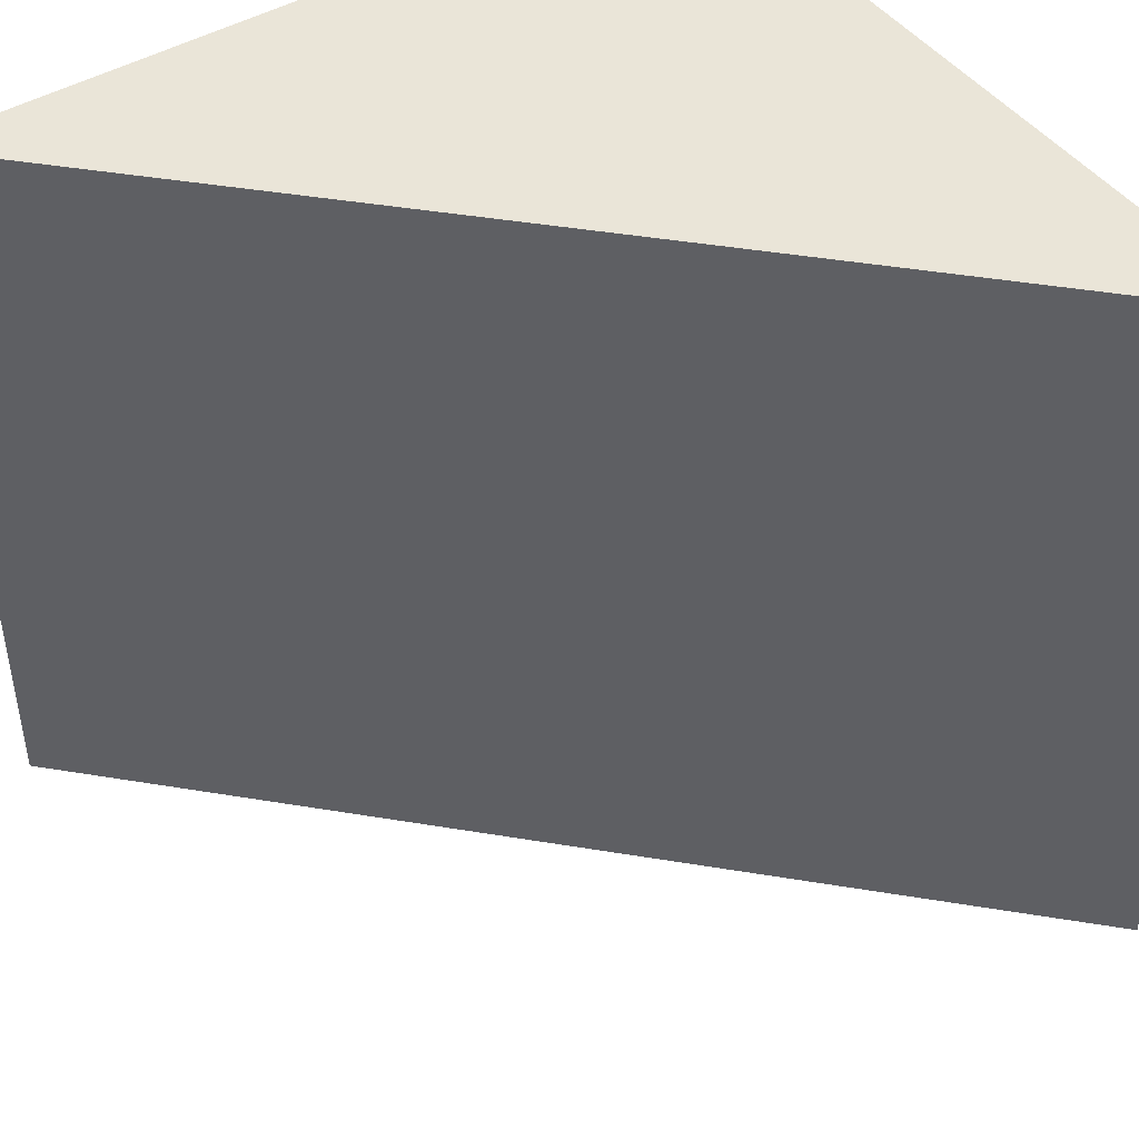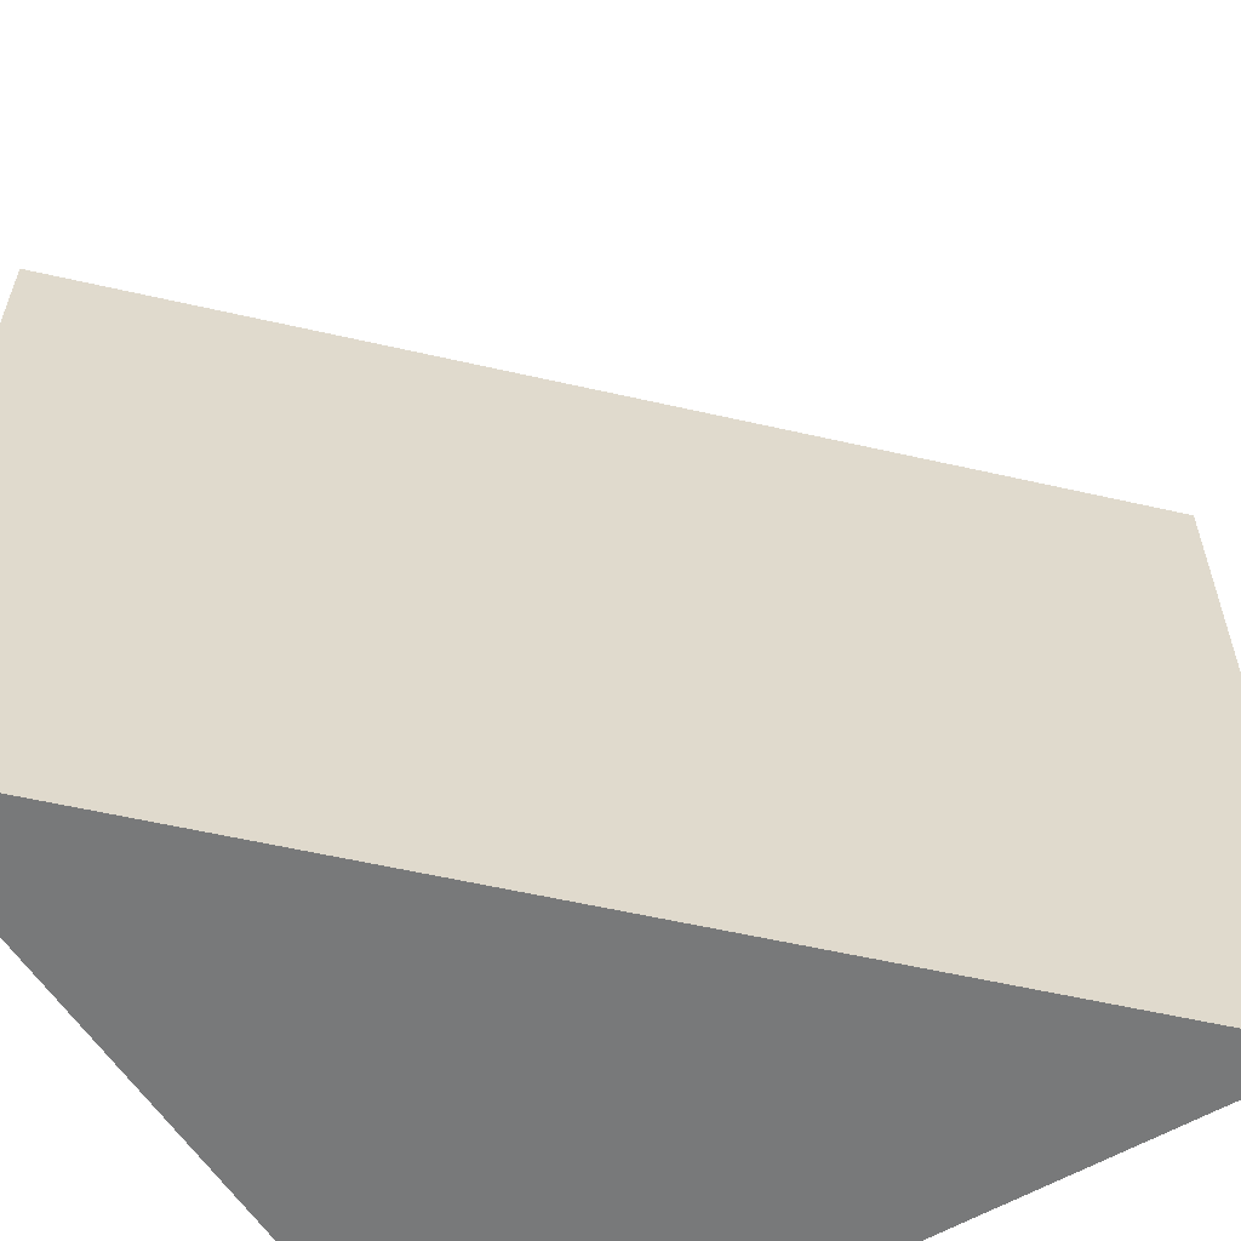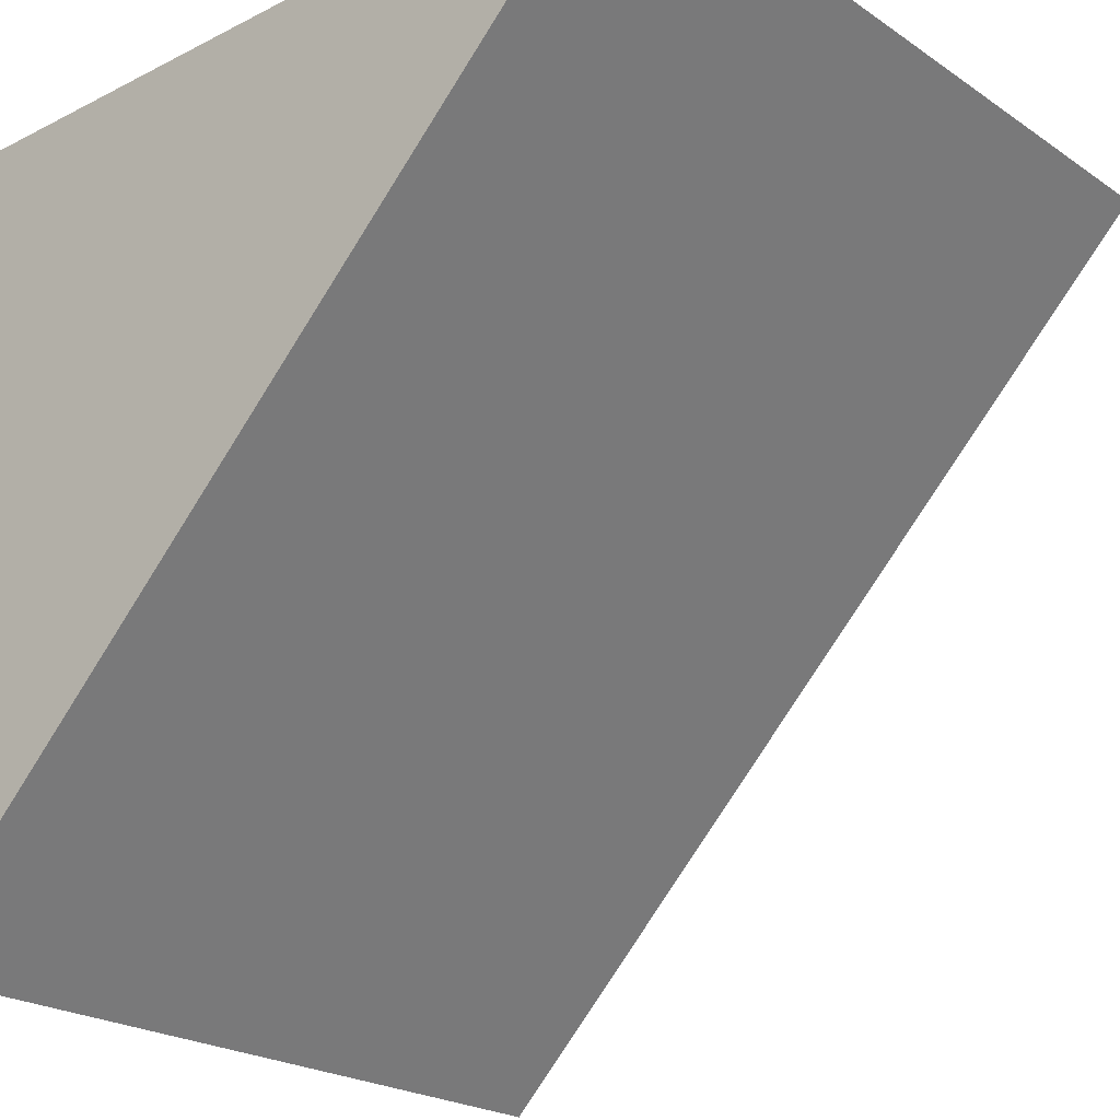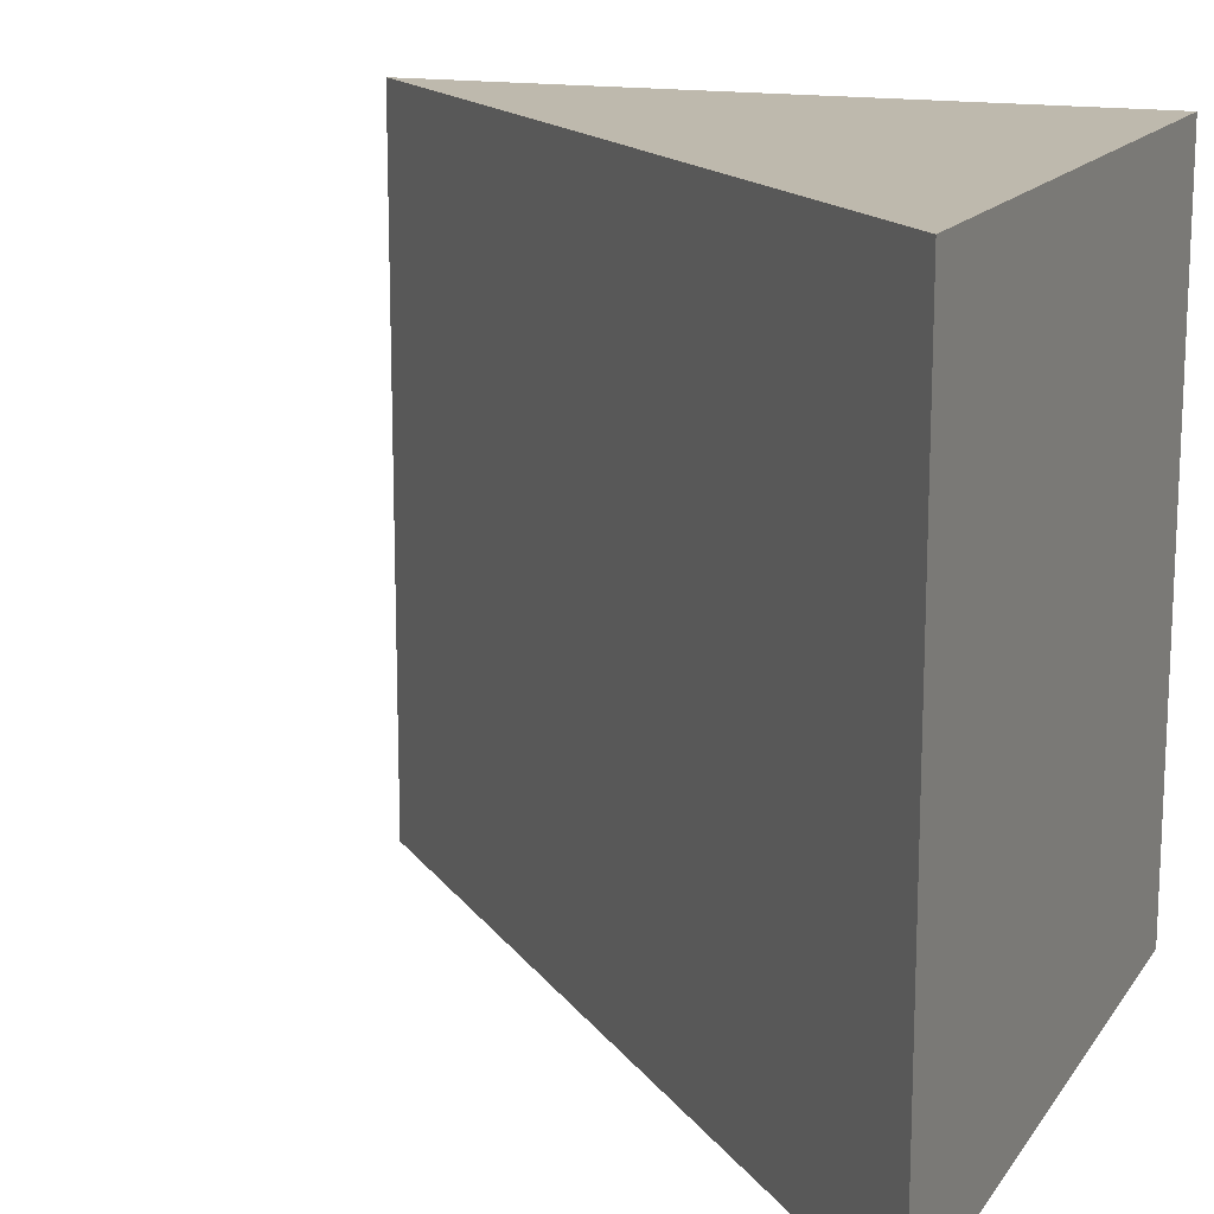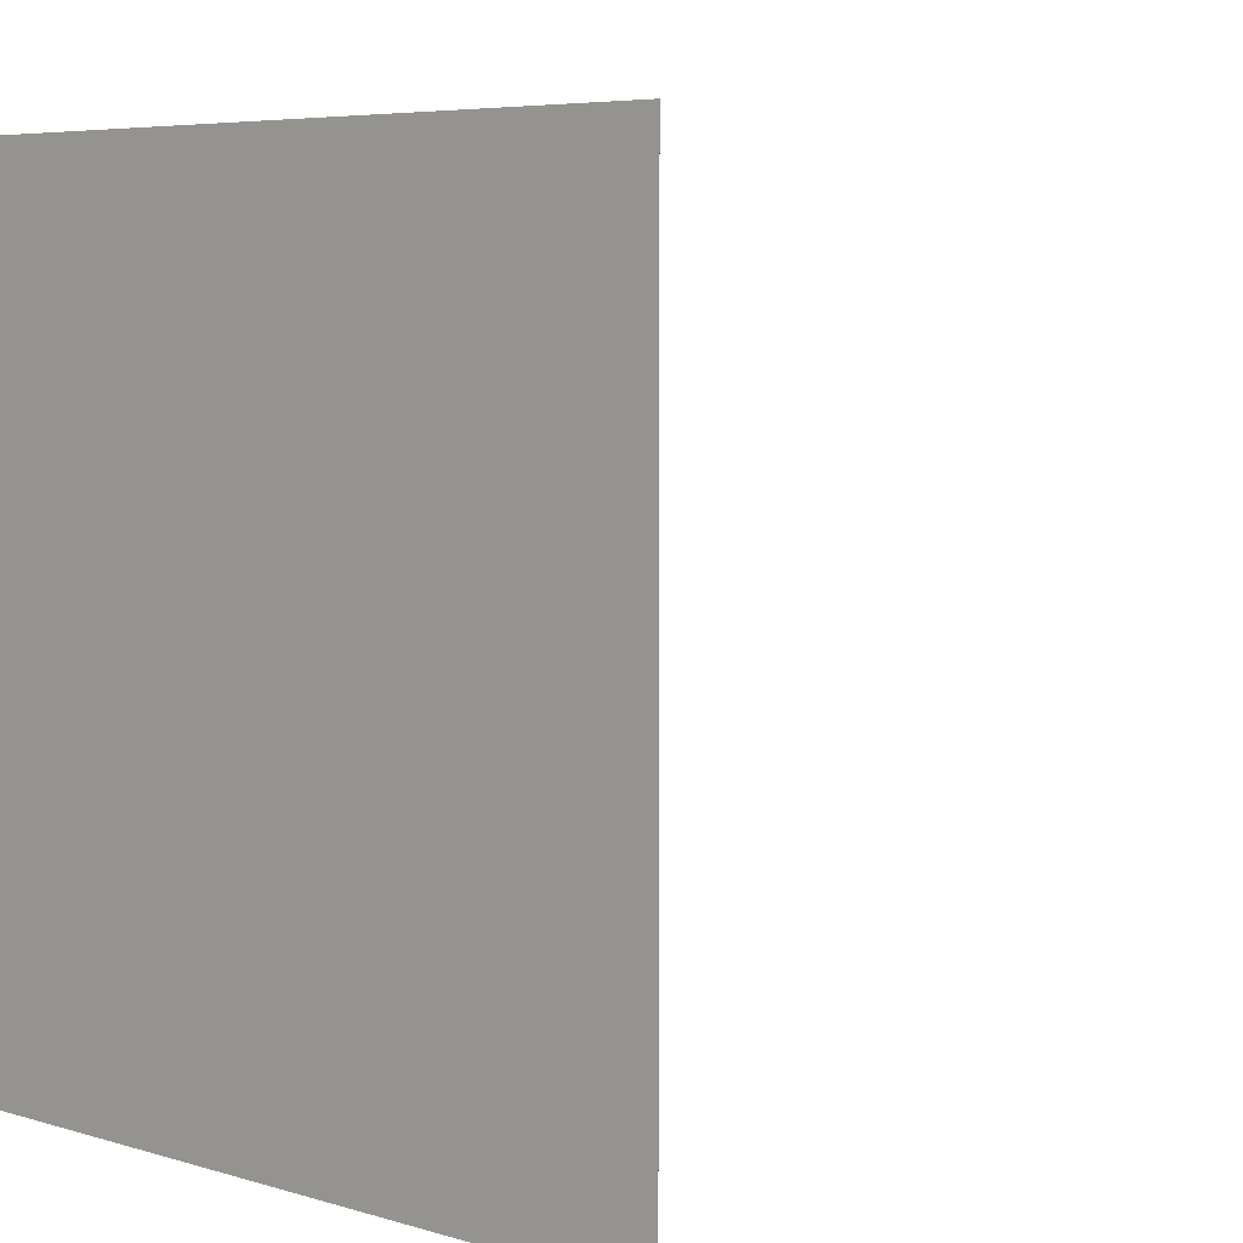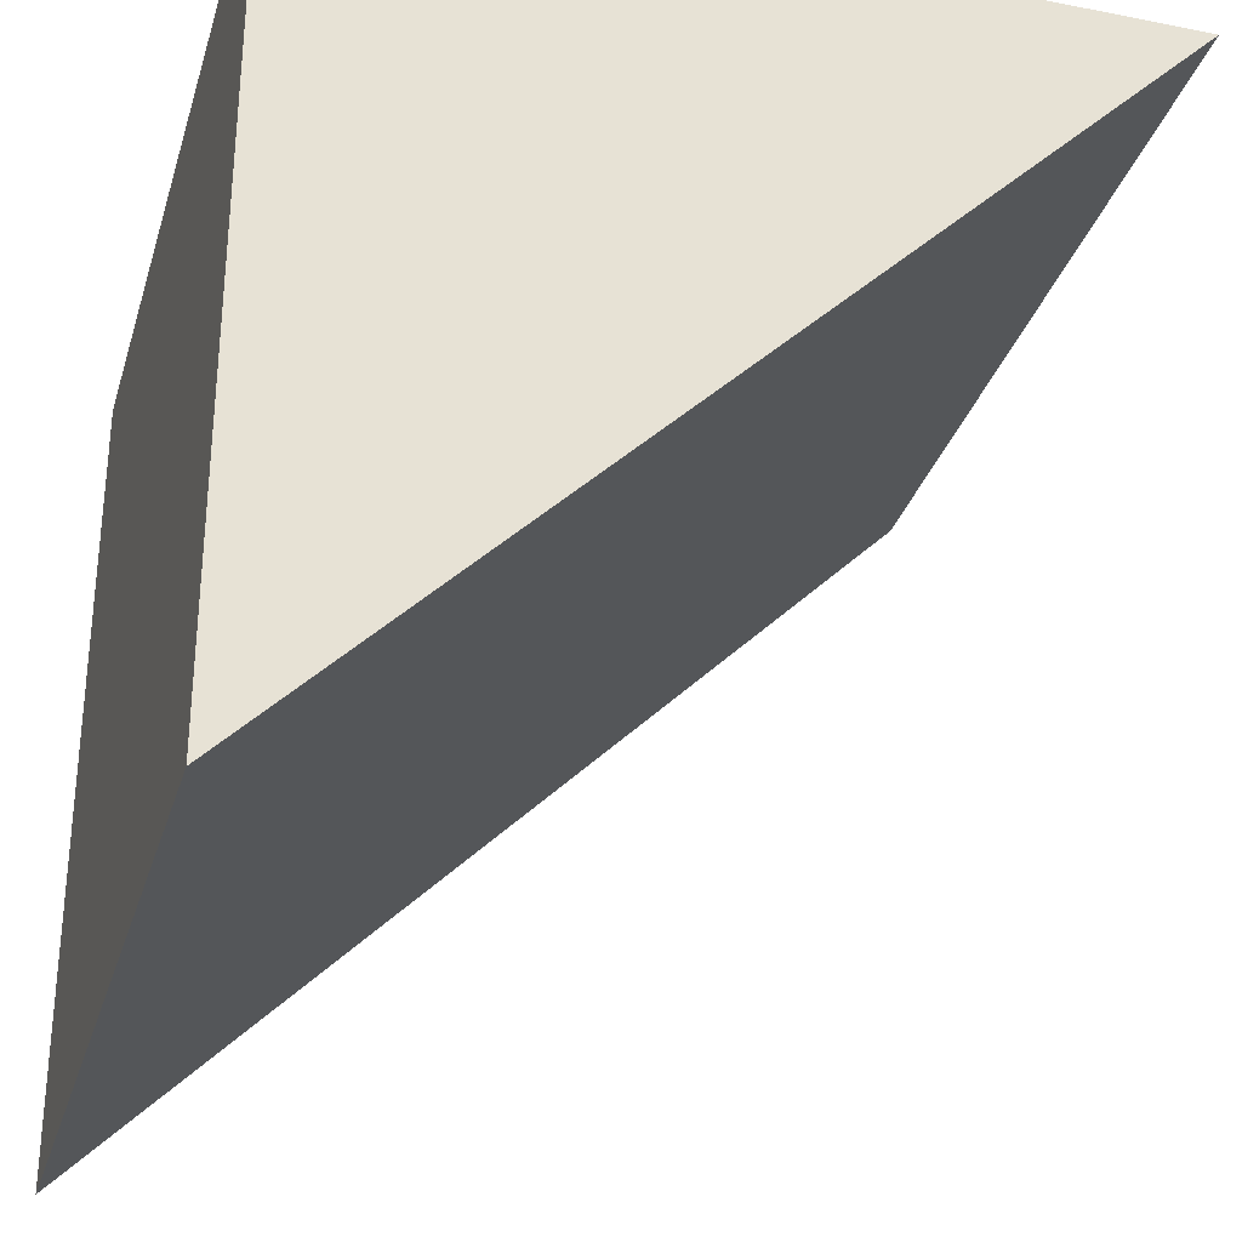
<metadata>
{"format":"obj","ext":"obj","renderer":"f3d","projection":"perspective","resolution":1024,"background":"white","views":[{"elev":45.5,"azim":145.8,"up":"+Y"},{"elev":-57.7,"azim":121.6,"up":"+Y"},{"elev":-22.6,"azim":40.9,"up":"+Z"},{"elev":15.2,"azim":-157.5,"up":"+Y"},{"elev":5.8,"azim":42.5,"up":"+Y"},{"elev":-30.8,"azim":-15.8,"up":"+Z"}]}
</metadata>
<code>
o 41d509cc9e1fd190cec87aaed0ee02607ba2bbf7876a82a85e987973d4154d9
v -1600 280 1600
v -1600 280 1565
v -1600 315 1565
v -1600 315 1600
v -1565 315 1600
v -1565 280 1600
f 3 2 1
f 3 1 4
f 1 6 5
f 4 1 5
f 5 3 4
f 5 6 2
f 3 5 2
f 1 2 6

</code>
